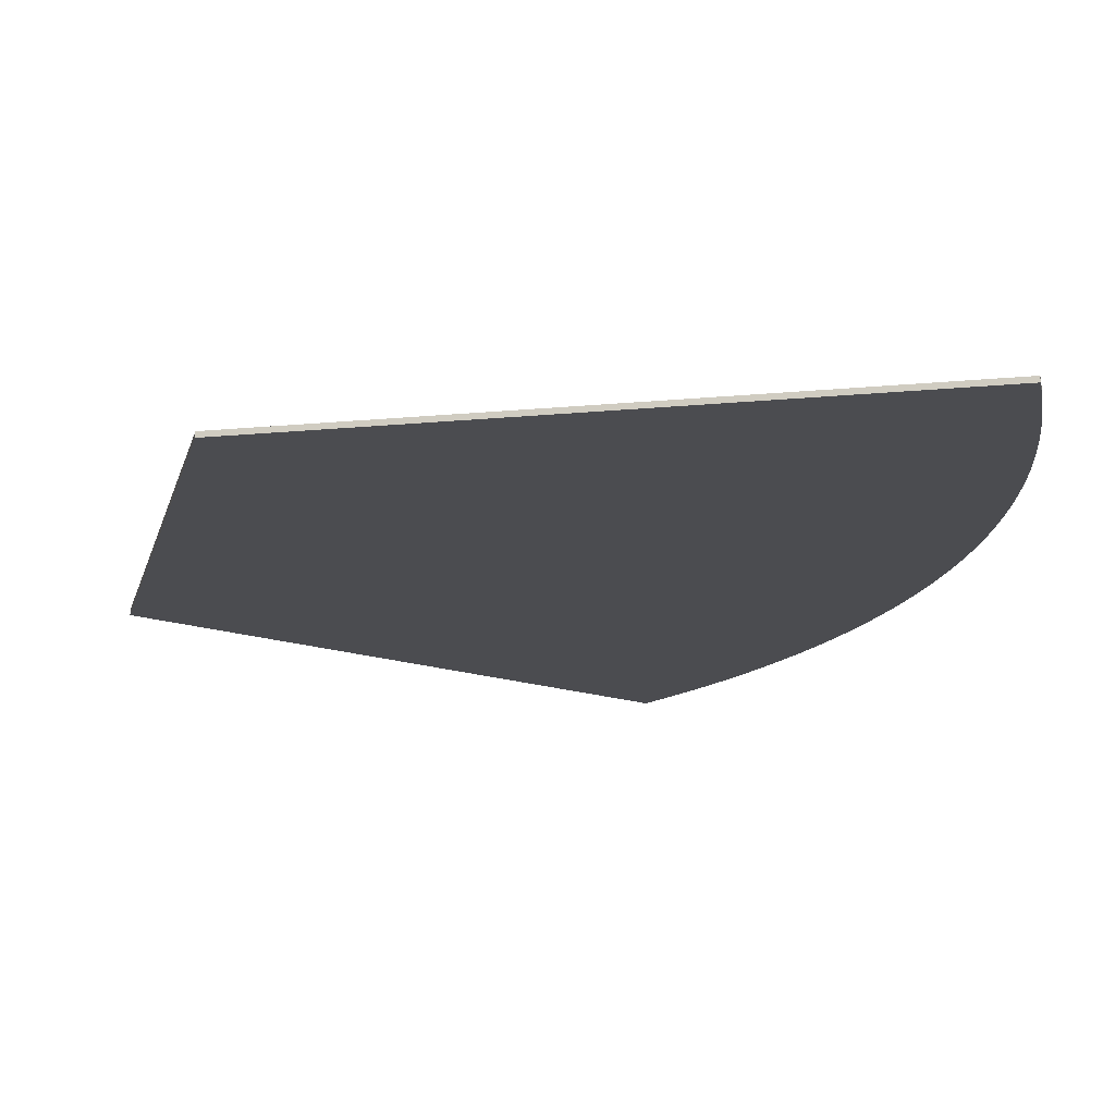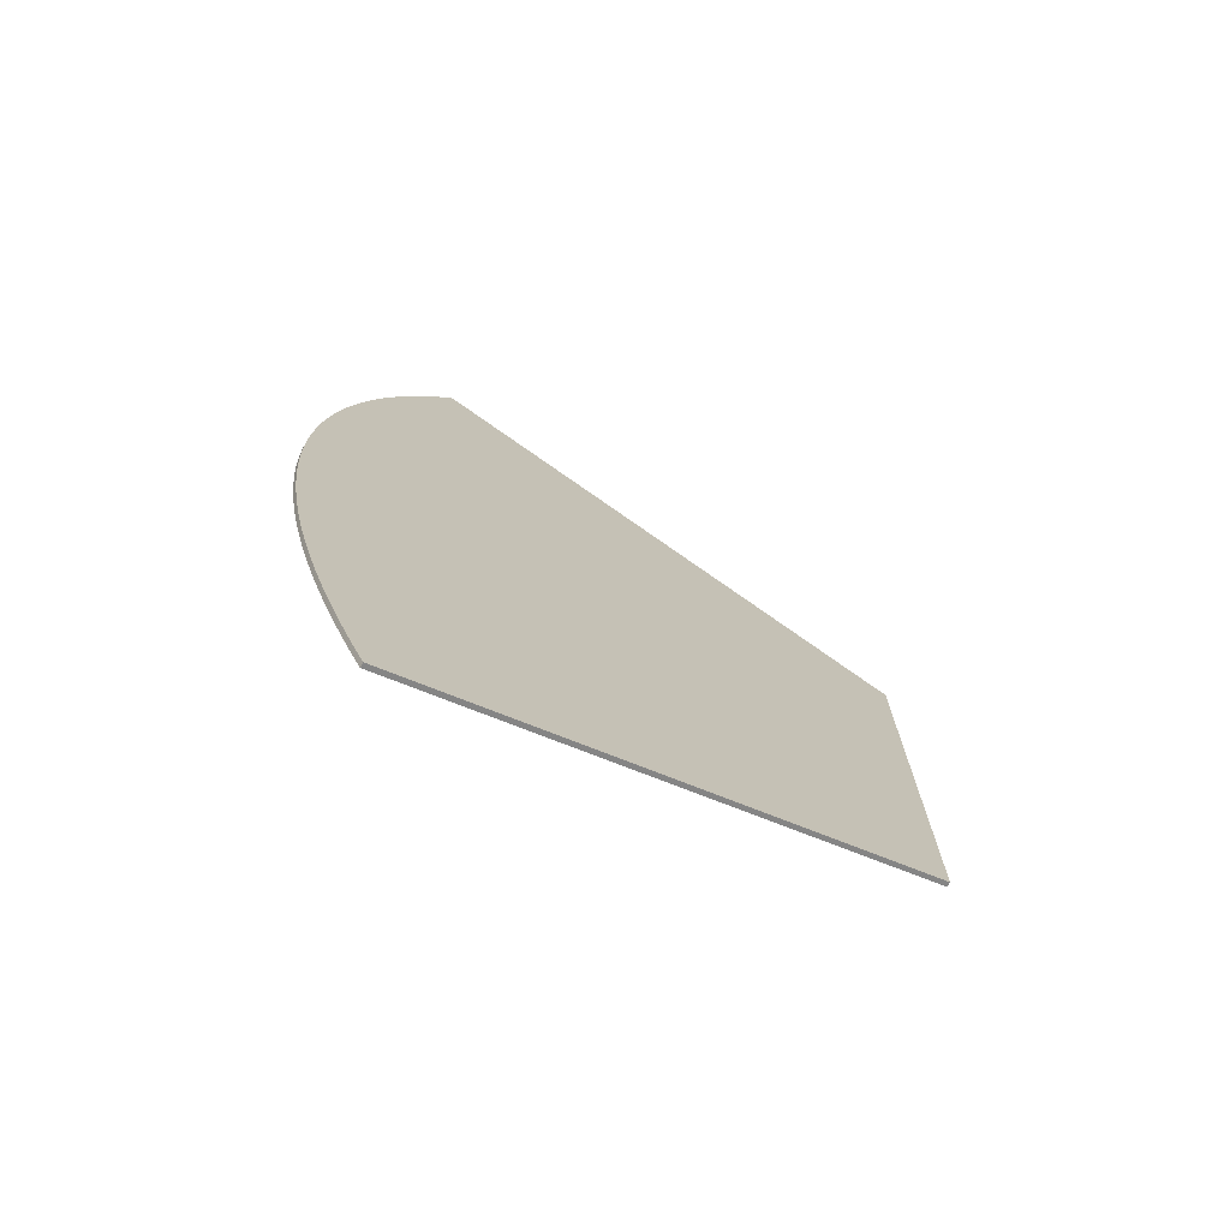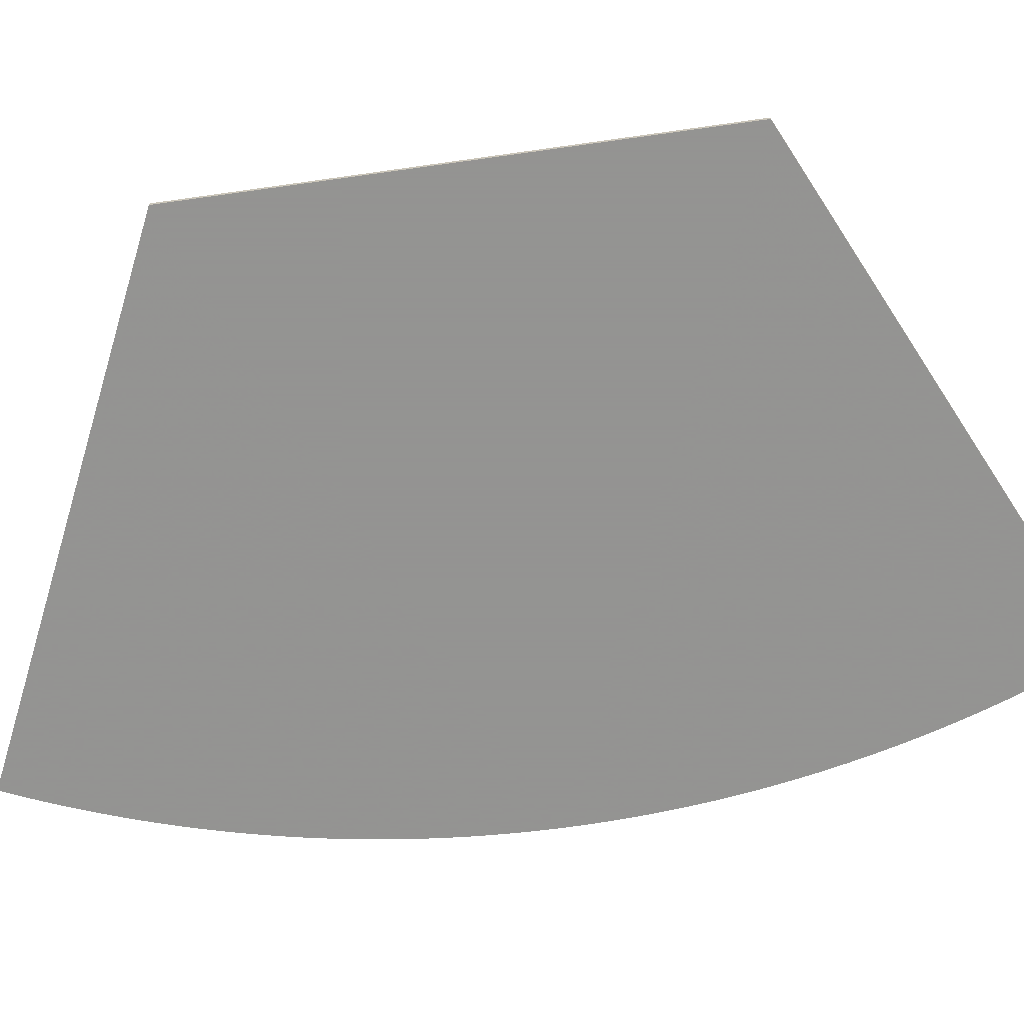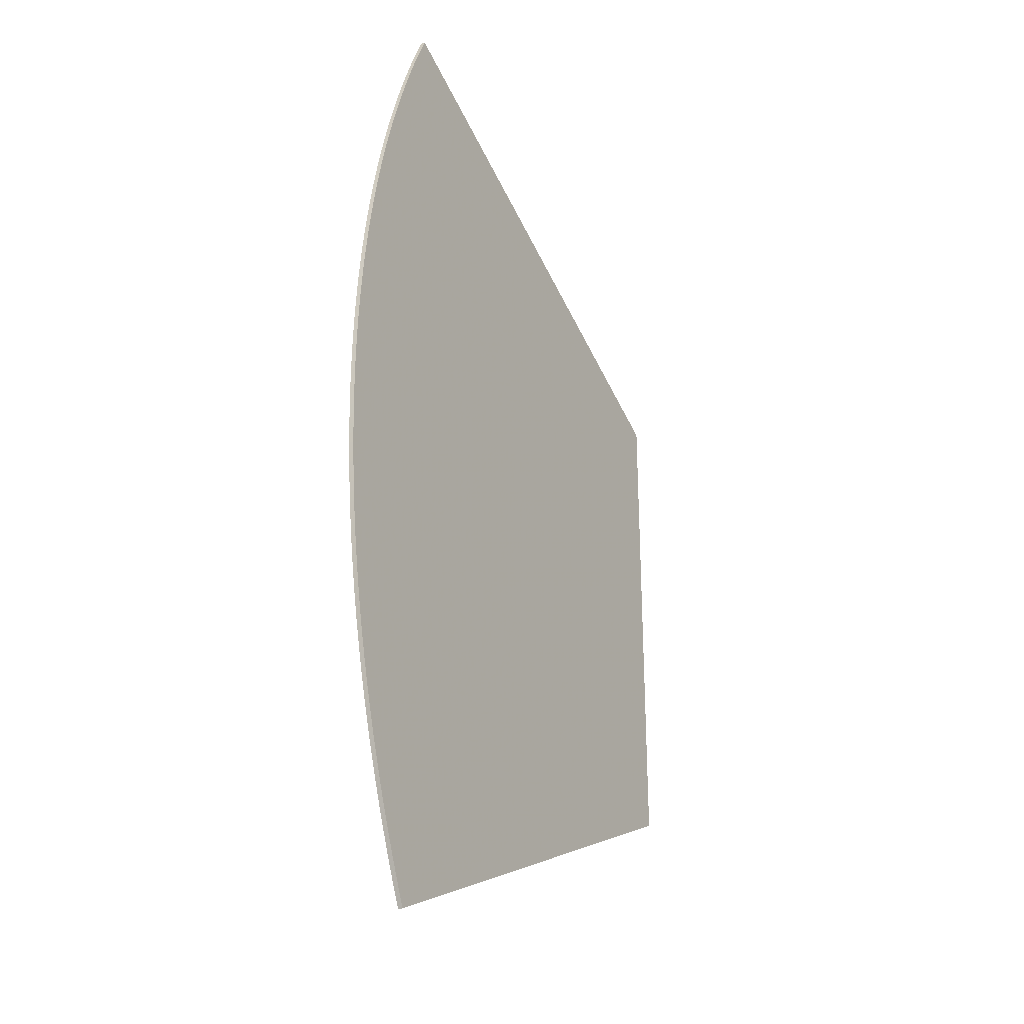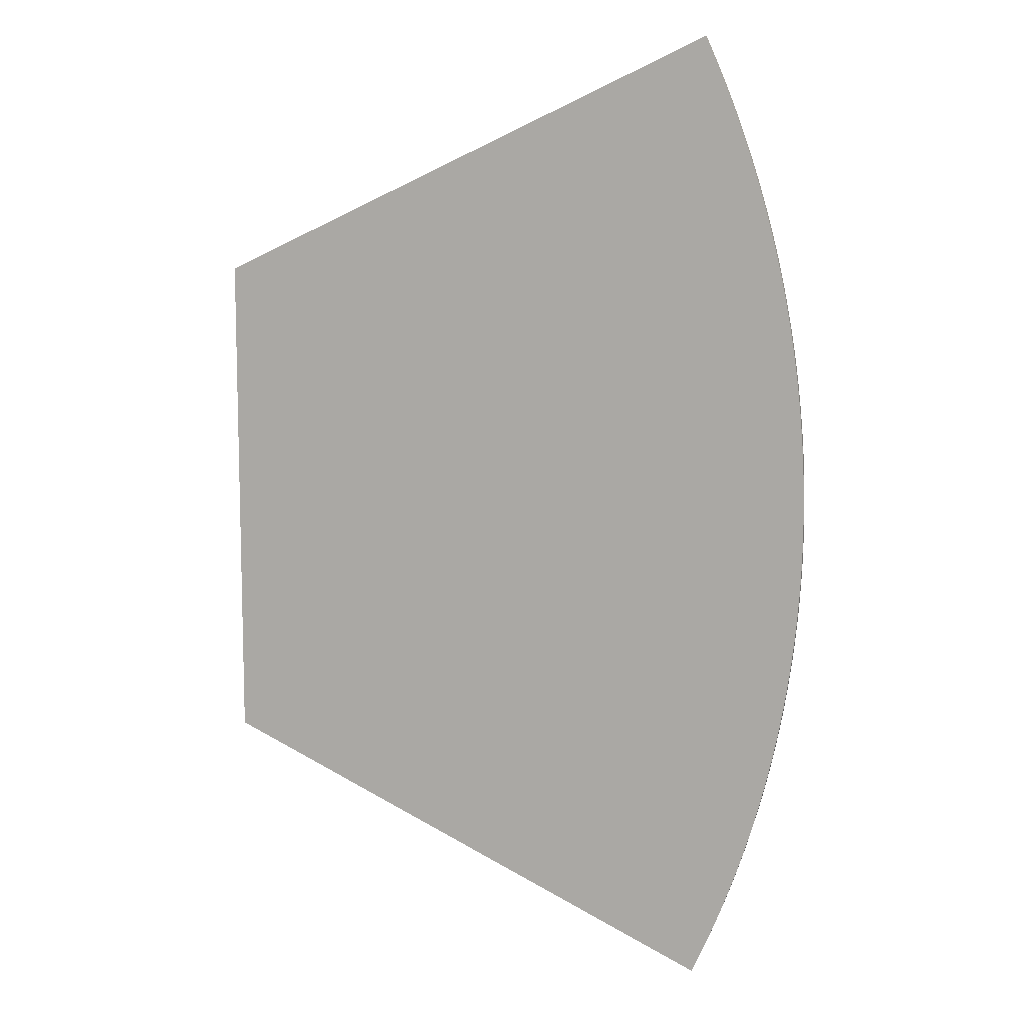
<metadata>
{"format":"obj","ext":"obj","renderer":"f3d","projection":"perspective","resolution":1024,"background":"white","views":[{"elev":-15.2,"azim":-13.1,"up":"+Z"},{"elev":-74.5,"azim":150.0,"up":"+Y"},{"elev":-66.9,"azim":-81.9,"up":"+Z"},{"elev":-28.4,"azim":119.2,"up":"+Y"},{"elev":9.8,"azim":15.5,"up":"+Y"}]}
</metadata>
<code>
o obj_0
v 65.95 		64.26 		0
v 66.49 		63.07 		0
v 67.03 		61.88 		0
v 67.56 		60.68 		0
v 76.44 		-31.6 		0.6
v 68.08 		59.48 		0
v 68.58 		58.27 		0
v 76.72 		-30.32 		0.6
v 70.95 		-50.43 		0
v 69.08 		57.06 		0
v 70.95 		-50.43 		0.6
v 70.5 		-51.66 		0.6
v 76.99 		-29.04 		0.6
v 69.56 		55.84 		0
v 70.5 		-51.66 		0
v 70.04 		54.62 		0
v 77.25 		-27.75 		0.6
v 70.5 		53.4 		0
v 77.49 		-26.47 		0.6
v 70.95 		52.17 		0
v 70.04 		-52.89 		0.6
v 77.72 		-25.18 		0.6
v 71.4 		50.94 		0
v 70.04 		-52.89 		0
v 71.83 		49.7 		0
v 77.94 		-23.89 		0.6
v 78.15 		-22.6 		0.6
v 78.35 		-21.3 		0.6
v 78.54 		-20.01 		0.6
v 79.72 		-8.289 		0.6
v 79.64 		-9.595 		0.6
v 79.64 		-9.595 		0
v 79.72 		-8.289 		0
v 78.72 		-18.71 		0.6
v 69.56 		-54.11 		0.6
v 78.88 		-17.41 		0.6
v 69.56 		-54.11 		0
v 69.08 		-55.32 		0.6
v 69.08 		-55.32 		0
v 68.58 		-56.53 		0.6
v 68.58 		-56.53 		0
v 72.25 		48.47 		0
v 72.66 		47.22 		0
v 73.06 		45.97 		0
v 73.45 		44.73 		0
v 73.82 		43.47 		0
v 74.19 		42.22 		0
v 68.08 		-57.74 		0.6
v 74.55 		40.95 		0
v 68.08 		-57.74 		0
v 74.89 		39.69 		0
v 75.22 		38.42 		0
v 75.55 		37.16 		0
v 75.86 		35.88 		0
v 76.16 		34.61 		0
v 76.44 		33.34 		0
v 67.56 		-58.94 		0.6
v 67.56 		-58.94 		0
v 71.83 		-47.97 		0.6
v 72.25 		-46.73 		0.6
v 72.66 		-45.48 		0.6
v 73.06 		-44.24 		0.6
v 73.44 		-42.99 		0.6
v 73.82 		-41.73 		0.6
v 74.19 		-40.48 		0.6
v 74.55 		-39.22 		0.6
v 74.89 		-37.95 		0.6
v 75.22 		-36.69 		0.6
v 75.55 		-35.42 		0.6
v 67.03 		-60.14 		0.6
v 75.86 		-34.15 		0.6
v 67.03 		-60.14 		0
v 76.16 		-32.87 		0.6
v 76.72 		32.05 		0
v 76.99 		30.77 		0
v 77.24 		29.49 		0
v 66.5 		-61.34 		0.6
v 66.5 		-61.34 		0
v 76.72 		32.05 		0.6
v 76.99 		30.77 		0.6
v 65.95 		-62.52 		0.6
v 65.95 		-62.52 		0
v 77.24 		29.49 		0.6
v 77.49 		28.2 		0.6
v 77.49 		28.2 		0
v 71.4 		-49.2 		0.6
v 79.54 		-10.9 		0.6
v 79.54 		-10.9 		0
v 77.72 		26.92 		0.6
v 77.72 		26.92 		0
v 0.003 		-31.77 		0.6
v 71.4 		-49.2 		0
v 77.94 		25.62 		0.6
v 77.94 		25.62 		0
v 68.58 		58.27 		0.6
v 68.08 		59.48 		0.6
v 0.003 		-31.77 		0
v 78.15 		24.33 		0.6
v 78.15 		24.33 		0
v 69.08 		57.06 		0.6
v 78.35 		23.04 		0.6
v 78.35 		23.04 		0
v 79.43 		-12.2 		0.6
v 79.43 		-12.2 		0
v 69.56 		55.84 		0.6
v 77.72 		-25.18 		0
v 79.31 		-13.51 		0.6
v 78.54 		21.75 		0
v 79.31 		-13.51 		0
v 78.72 		20.45 		0
v 78.88 		19.15 		0
v 79.03 		17.85 		0
v 77.94 		-23.89 		0
v 79.18 		16.55 		0
v 79.18 		-14.81 		0.6
v 79.18 		-14.81 		0
v 77.49 		-26.47 		0
v 79.04 		-16.11 		0.6
v 79.04 		-16.11 		0
v 77.25 		-27.75 		0
v 76.16 		-32.87 		0
v 80 		0.869 		0
v 76.99 		-29.04 		0
v 75.86 		-34.15 		0
v 79.31 		15.24 		0
v 79.43 		13.94 		0
v 79.54 		12.64 		0
v 79.64 		11.33 		0
v 79.72 		10.03 		0
v 79.79 		8.718 		0
v 76.72 		-30.32 		0
v 79.86 		7.412 		0
v 79.91 		6.103 		0
v 79.95 		4.795 		0
v 79.98 		3.486 		0
v 79.99 		2.178 		0
v 75.55 		-35.42 		0
v 76.44 		-31.6 		0
v 0.003 		33.51 		0
v 75.22 		-36.69 		0
v 74.89 		-37.95 		0
v 78.88 		-17.41 		0
v 74.55 		-39.22 		0
v 78.72 		-18.71 		0
v 74.19 		-40.48 		0
v 78.54 		-20.01 		0
v 80 		-0.44 		0
v 79.98 		-1.749 		0
v 79.95 		-3.058 		0
v 79.91 		-4.366 		0
v 73.82 		-41.73 		0
v 79.86 		-5.674 		0
v 79.8 		-6.981 		0
v 78.35 		-21.3 		0
v 73.44 		-42.99 		0
v 78.15 		-22.6 		0
v 73.06 		-44.24 		0
v 72.66 		-45.48 		0
v 72.25 		-46.73 		0
v 71.83 		49.7 		0.6
v 71.83 		-47.97 		0
v 79.72 		10.03 		0.6
v 79.79 		8.718 		0.6
v 75.22 		38.42 		0.6
v 75.55 		37.16 		0.6
v 79.86 		7.412 		0.6
v 75.86 		35.88 		0.6
v 79.91 		6.103 		0.6
v 76.16 		34.61 		0.6
v 79.95 		4.795 		0.6
v 76.44 		33.34 		0.6
v 79.98 		3.486 		0.6
v 79.99 		2.178 		0.6
v 72.25 		48.47 		0.6
v 80 		0.869 		0.6
v 72.66 		47.22 		0.6
v 73.06 		45.97 		0.6
v 0.003 		33.51 		0.6
v 73.45 		44.73 		0.6
v 80 		-0.44 		0.6
v 73.82 		43.47 		0.6
v 79.98 		-1.749 		0.6
v 74.19 		42.22 		0.6
v 79.95 		-3.058 		0.6
v 74.55 		40.95 		0.6
v 79.91 		-4.366 		0.6
v 67.56 		60.68 		0.6
v 67.03 		61.88 		0.6
v 74.89 		39.69 		0.6
v 66.49 		63.07 		0.6
v 65.95 		64.26 		0.6
v 71.4 		50.94 		0.6
v 79.86 		-5.674 		0.6
v 70.95 		52.17 		0.6
v 70.5 		53.4 		0.6
v 70.04 		54.62 		0.6
v 79.8 		-6.981 		0.6
v 79.18 		16.55 		0.6
v 79.03 		17.85 		0.6
v 78.88 		19.15 		0.6
v 78.72 		20.45 		0.6
v 78.54 		21.75 		0.6
v 79.64 		11.33 		0.6
v 79.54 		12.64 		0.6
v 79.43 		13.94 		0.6
v 79.31 		15.24 		0.6
g group_0_40919
f 9 11 12
f 9 12 15
f 12 21 24
f 12 24 15
f 4 139 3
f 6 139 4
f 7 139 6
f 10 139 7
f 14 139 10
f 2 3 139
f 16 139 14
f 18 139 16
f 20 139 18
f 23 139 20
f 25 139 23
f 30 31 32
f 30 32 33
f 21 35 37
f 21 37 24
f 35 38 39
f 35 39 37
f 13 91 8
f 17 91 13
f 19 91 17
f 22 91 19
f 26 91 22
f 27 91 26
f 28 91 27
f 29 91 28
f 34 91 29
f 36 91 34
f 38 40 41
f 38 41 39
f 40 48 50
f 40 50 41
f 44 139 43
f 42 43 139
f 45 139 44
f 46 139 45
f 47 139 46
f 49 139 47
f 51 139 49
f 52 139 51
f 53 139 52
f 54 139 53
f 55 139 54
f 56 139 55
f 48 57 58
f 48 58 50
f 57 70 72
f 57 72 58
f 63 64 91
f 62 63 91
f 64 65 91
f 65 66 91
f 66 67 91
f 61 62 91
f 67 68 91
f 68 69 91
f 69 71 91
f 71 73 91
f 73 5 91
f 5 8 91
f 60 61 91
f 59 60 91
f 70 77 78
f 70 78 72
f 79 80 75
f 79 75 74
f 77 81 82
f 77 82 78
f 80 83 76
f 80 76 75
f 83 84 85
f 83 85 76
f 70 91 77
f 57 91 70
f 48 91 57
f 40 91 48
f 38 91 40
f 35 91 38
f 21 91 35
f 12 91 21
f 11 91 12
f 86 91 11
f 31 87 88
f 31 88 32
f 84 89 90
f 84 90 85
f 59 86 92
f 81 77 91
f 86 59 91
f 36 118 91
f 89 93 94
f 89 94 90
f 86 11 9
f 86 9 92
f 95 7 6
f 95 6 96
f 97 82 91
f 81 91 82
f 93 98 99
f 93 99 94
f 95 100 10
f 95 10 7
f 98 101 102
f 98 102 99
f 87 103 104
f 87 104 88
f 100 105 14
f 100 14 10
f 103 107 109
f 103 109 104
f 26 22 106
f 26 106 113
f 107 115 116
f 107 116 109
f 76 139 75
f 85 139 76
f 90 139 85
f 94 139 90
f 99 139 94
f 102 139 99
f 108 139 102
f 110 139 108
f 111 139 110
f 112 139 111
f 114 139 112
f 22 19 117
f 22 117 106
f 115 118 119
f 115 119 116
f 19 17 120
f 19 120 117
f 118 36 119
f 5 73 121
f 120 17 13
f 120 13 123
f 73 71 124
f 73 124 121
f 13 8 131
f 13 131 123
f 147 97 122
f 126 127 139
f 125 126 139
f 127 128 139
f 128 129 139
f 129 130 139
f 130 132 139
f 132 133 139
f 133 134 139
f 134 135 139
f 136 139 135
f 122 139 136
f 71 69 137
f 71 137 124
f 8 5 138
f 8 138 131
f 69 68 140
f 69 140 137
f 1 2 139
f 25 42 139
f 56 74 139
f 74 75 139
f 114 125 139
f 5 121 138
f 68 67 141
f 68 141 140
f 36 142 119
f 67 66 143
f 67 143 141
f 36 34 144
f 36 144 142
f 66 65 145
f 66 145 143
f 34 29 146
f 34 146 144
f 65 64 151
f 65 151 145
f 29 28 154
f 29 154 146
f 64 63 155
f 64 155 151
f 152 97 150
f 150 97 149
f 153 97 152
f 33 97 153
f 32 97 33
f 88 97 32
f 149 97 148
f 104 97 88
f 109 97 104
f 116 97 109
f 148 97 147
f 28 27 156
f 28 156 154
f 63 62 157
f 63 157 155
f 27 26 113
f 27 113 156
f 62 61 158
f 62 158 157
f 61 60 159
f 61 159 158
f 160 174 25
f 60 59 161
f 60 161 159
f 144 97 142
f 146 97 144
f 154 97 146
f 156 97 154
f 113 97 156
f 106 97 113
f 117 97 106
f 120 97 117
f 123 97 120
f 131 97 123
f 138 97 131
f 121 97 138
f 119 142 97
f 162 163 130
f 162 130 129
f 52 164 165
f 52 165 53
f 163 166 132
f 163 132 130
f 165 167 54
f 165 54 53
f 166 168 133
f 166 133 132
f 167 169 55
f 167 55 54
f 168 170 134
f 168 134 133
f 169 171 56
f 169 56 55
f 170 172 135
f 170 135 134
f 141 97 140
f 140 97 137
f 137 97 124
f 143 97 141
f 145 97 143
f 151 97 145
f 155 97 151
f 157 97 155
f 158 97 157
f 159 97 158
f 161 97 159
f 124 97 121
f 74 56 171
f 172 173 136
f 172 136 135
f 174 42 25
f 173 175 122
f 173 122 136
f 174 176 43
f 174 43 42
f 147 122 175
f 176 177 44
f 176 44 43
f 1 139 178
f 92 9 97
f 9 15 97
f 15 24 97
f 24 37 97
f 37 39 97
f 39 41 97
f 41 50 97
f 50 58 97
f 58 72 97
f 72 78 97
f 82 97 78
f 91 178 97
f 139 97 178
f 177 179 45
f 177 45 44
f 175 180 147
f 139 122 97
f 116 119 97
f 92 97 161
f 179 181 46
f 179 46 45
f 180 182 148
f 180 148 147
f 181 183 47
f 181 47 46
f 182 184 149
f 182 149 148
f 183 185 49
f 183 49 47
f 184 186 150
f 184 150 149
f 185 189 51
f 185 51 49
f 186 193 152
f 186 152 150
f 189 164 52
f 189 52 51
f 190 178 188
f 187 188 178
f 191 178 190
f 96 187 178
f 174 160 178
f 160 192 178
f 192 194 178
f 194 195 178
f 195 196 178
f 196 105 178
f 105 100 178
f 95 178 100
f 96 178 95
f 193 197 153
f 193 153 152
f 197 30 33
f 197 33 153
f 171 79 74
f 59 92 161
f 167 178 169
f 165 178 167
f 164 178 165
f 189 178 164
f 185 178 189
f 183 178 185
f 181 178 183
f 179 178 181
f 177 178 179
f 176 178 177
f 174 178 176
f 171 169 178
f 105 196 16
f 105 16 14
f 196 195 18
f 196 18 16
f 195 194 20
f 195 20 18
f 191 1 178
f 200 201 178
f 202 178 201
f 199 200 178
f 101 178 202
f 98 178 101
f 93 178 98
f 89 178 93
f 84 178 89
f 83 178 84
f 171 178 79
f 80 178 83
f 190 2 1
f 190 1 191
f 190 188 3
f 190 3 2
f 188 187 4
f 188 4 3
f 187 96 6
f 187 6 4
f 170 168 178
f 168 166 178
f 172 170 178
f 166 163 178
f 163 162 178
f 162 203 178
f 203 204 178
f 204 205 178
f 205 206 178
f 206 198 178
f 198 199 178
f 173 172 178
f 175 173 178
f 194 192 23
f 194 23 20
f 182 180 91
f 178 91 175
f 80 79 178
f 192 160 25
f 192 25 23
f 101 202 108
f 101 108 102
f 202 201 110
f 202 110 108
f 201 200 111
f 201 111 110
f 107 91 115
f 118 115 91
f 103 91 107
f 87 91 103
f 31 91 87
f 30 91 31
f 197 91 30
f 193 91 197
f 186 91 193
f 184 91 186
f 175 91 180
f 182 91 184
f 200 199 112
f 200 112 111
f 199 198 114
f 199 114 112
f 125 114 206
f 198 206 114
f 206 205 126
f 206 126 125
f 205 204 127
f 205 127 126
f 204 203 128
f 204 128 127
f 203 162 129
f 203 129 128

</code>
